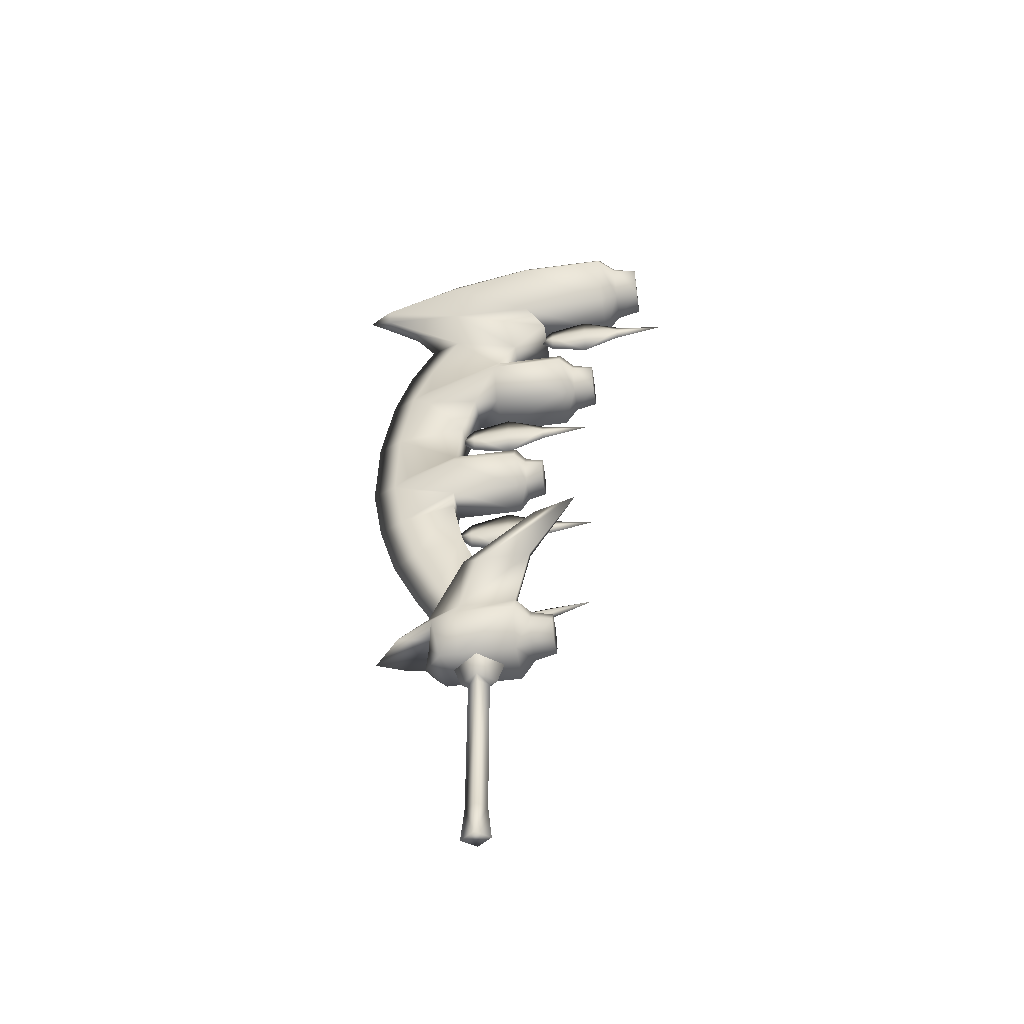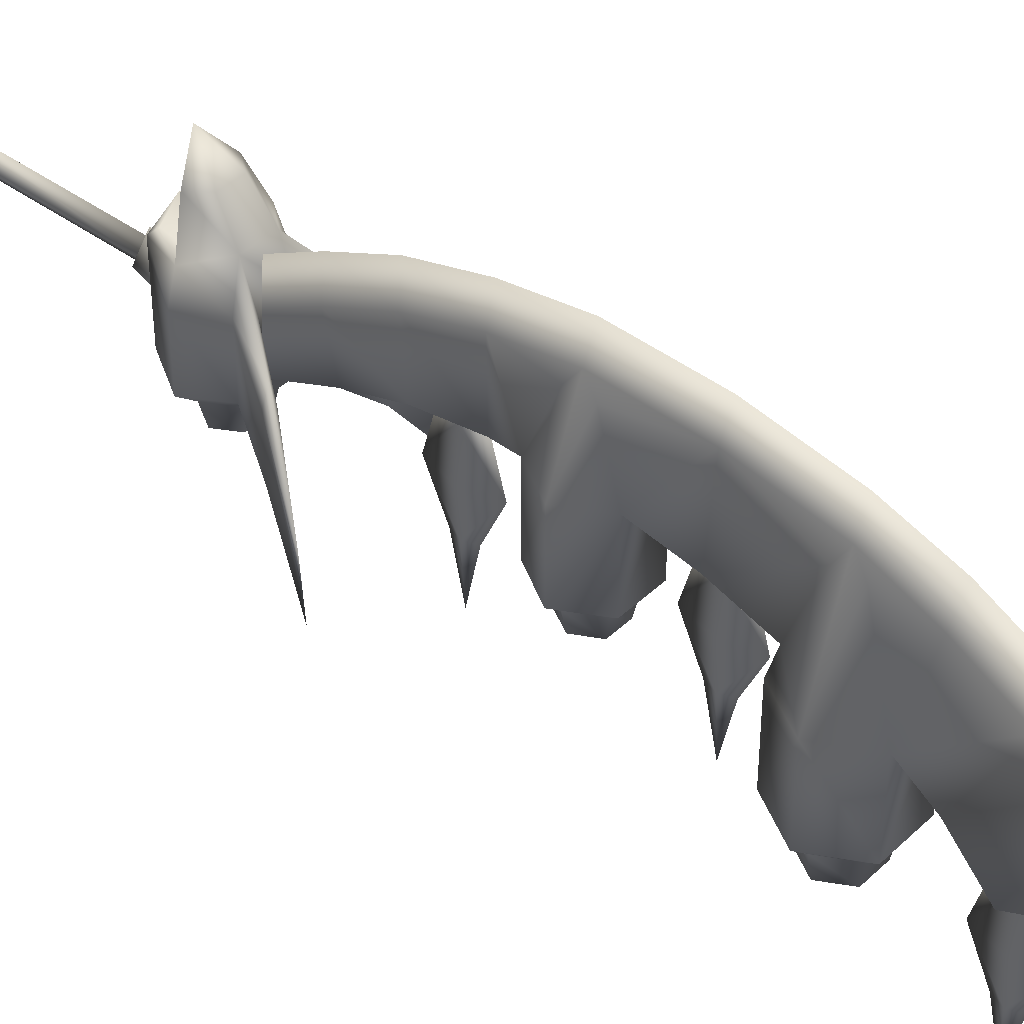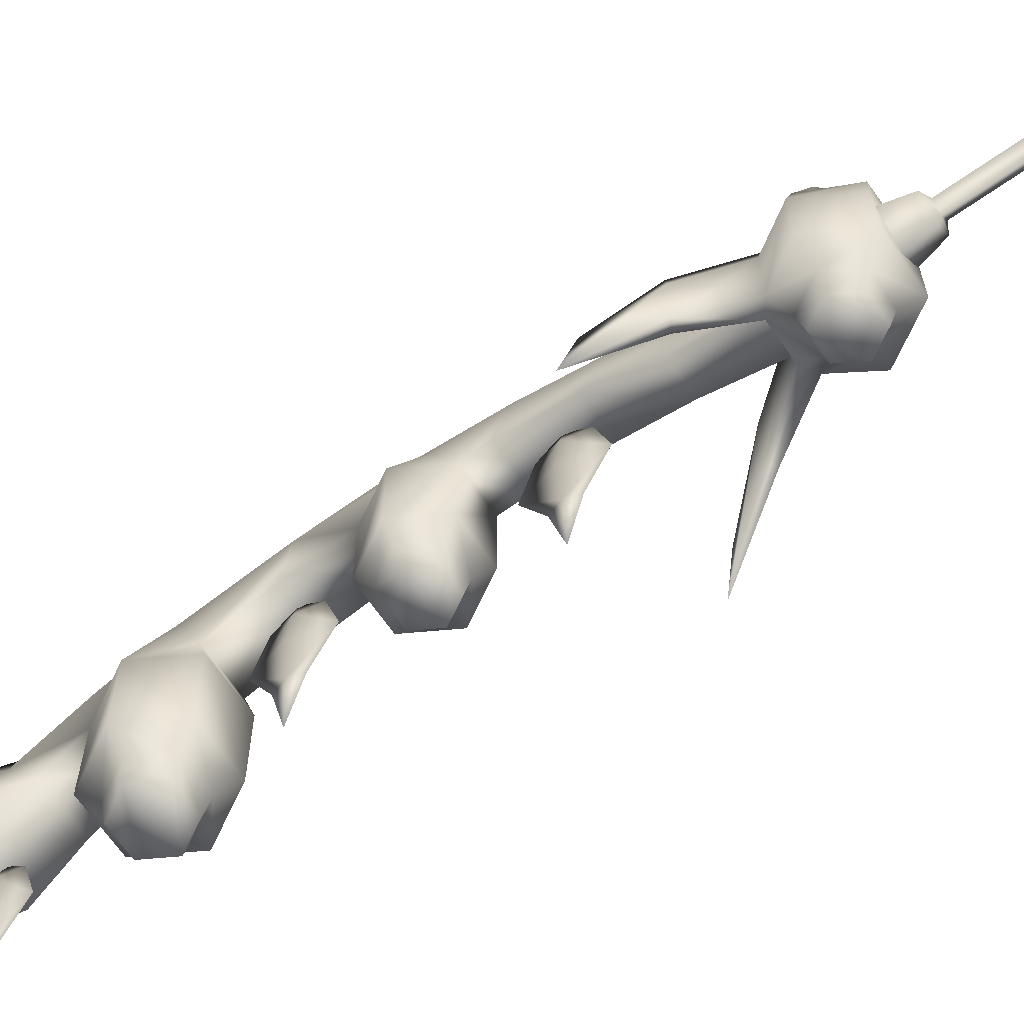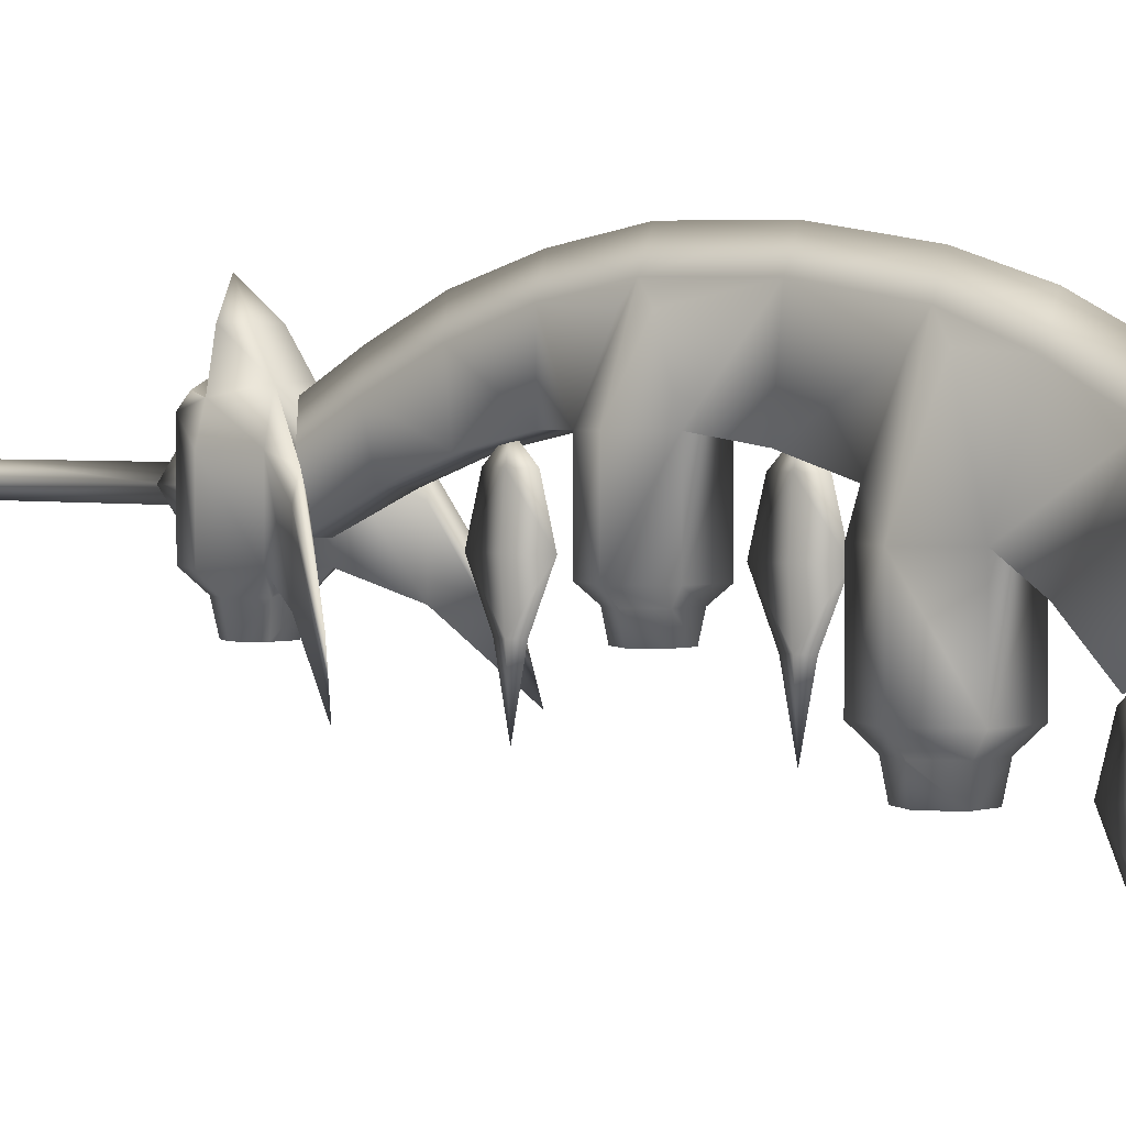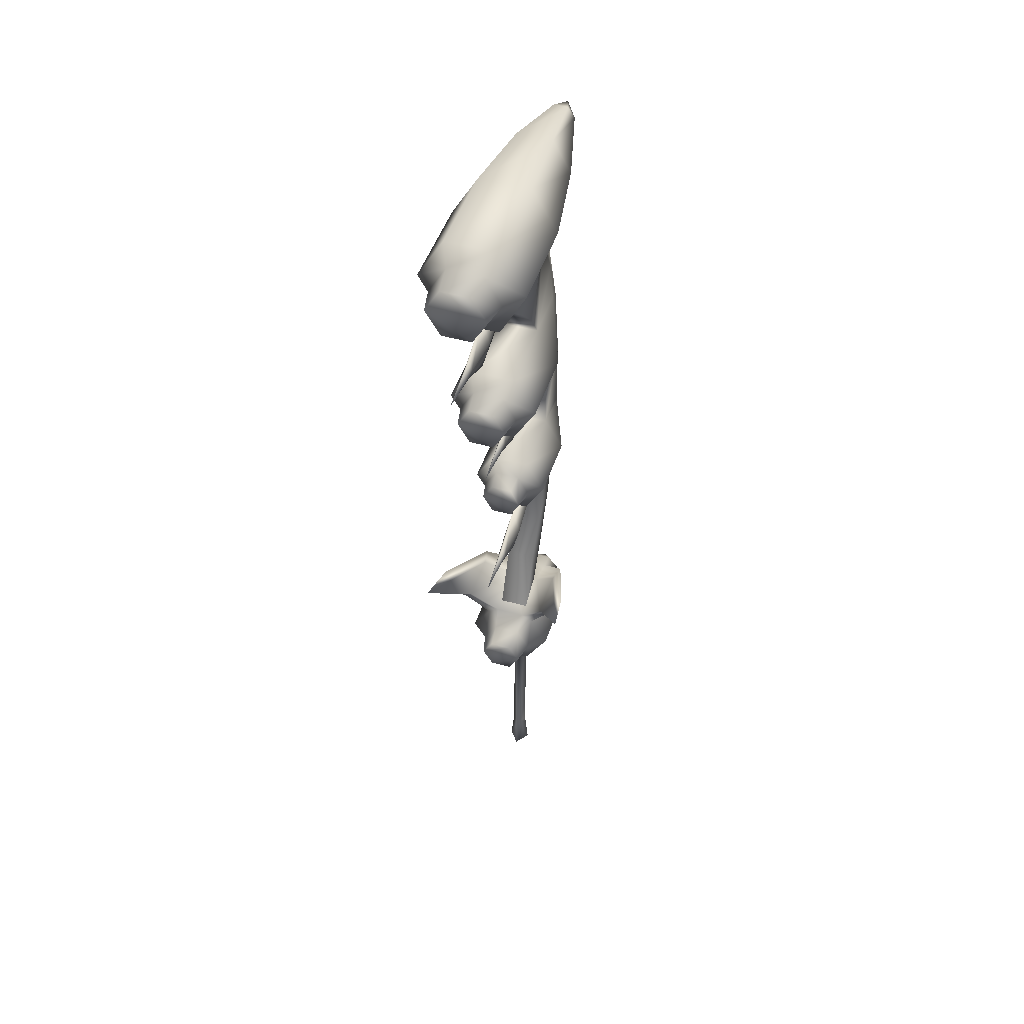
<metadata>
{"format":"obj","ext":"obj","renderer":"f3d","projection":"perspective","resolution":1024,"background":"white","views":[{"elev":-50.5,"azim":98.5,"up":"+Y"},{"elev":41.7,"azim":131.5,"up":"+Z"},{"elev":-67.4,"azim":-54.9,"up":"+Z"},{"elev":2.4,"azim":131.4,"up":"+Z"},{"elev":47.1,"azim":-162.3,"up":"+Y"}]}
</metadata>
<code>
o MDL_w22sw14_bod00
v -0.0295 1.08 0.1901
v 0 1.06 0.26
v 0 0.91 0.1901
v -0.0295 1.24 0.2401
v -0.0295 0.9298 0.1198
v 0 0.7848 0.1208
v -0.0295 1.86 0.2299
v 0 2.02 0.2498
v -0.0295 2.01 0.1703
v 0 1.86 0.3002
v -0.0295 1.64 0.2648
v 0 1.64 0.3352
v -0.0295 1.41 0.2702
v 0 1.41 0.34
v 0 1.23 0.3099
v -0.0397 0.809 -0.0698
v 0.0397 0.9701 0
v 0.0397 0.809 -0.0698
v -0.0397 0.9701 0
v -0.0446 1.11 0.05
v 0.05 1.26 0.08
v 0.0451 1.11 0.05
v -0.05 1.26 0.08
v -0.0505 1.322 0.08
v -0.0295 0.809 0.05
v -0.0295 2.16 0.0902
v -0.0596 2.05 -0.1096
v -0.0499 2.3 0.0999
v -0.0596 1.964 -0.05
v -0.0349 1.89 0.1799
v -0.0698 2.26 -0.1499
v 0.0698 2.26 -0.1499
v 0.065 2.15 -0.2095
v -0.065 2.15 -0.2095
v 0.0602 2.05 -0.1096
v -0.0199 2.36 0.34
v 0 2.16 0.1799
v 0 2.312 0.2798
v 0.0301 0.9298 0.1198
v 0.0301 0.809 0.05
v 0.0301 2.01 0.1703
v 0.0301 1.86 0.2299
v 0.0301 1.64 0.2648
v 0.0301 1.41 0.2702
v 0.0301 1.24 0.2401
v 0.0301 1.08 0.1901
v 0.05 2.3 0.0999
v 0.0301 2.16 0.0902
v 0.0199 2.36 0.34
v 0.0199 2.42 0.34
v -0.0199 2.42 0.34
v 0 2.39 0.4098
v 0.0397 2.459 -0.5296
v -0.0795 2.39 -0.5296
v -0.0397 2.459 -0.5296
v 0.08 2.39 -0.5296
v 0.0397 2.39 0.34
v -0.0397 2.321 -0.5296
v 0.0397 2.321 -0.5296
v 0.0698 2.51 -0.4098
v 0.1402 2.39 -0.1499
v 0.1402 2.39 -0.4098
v 0.0698 2.51 -0.1499
v -0.0698 2.51 -0.1499
v -0.0698 2.51 -0.4098
v -0.1396 2.39 -0.1499
v -0.1396 2.39 -0.4098
v -0.0698 2.26 -0.4098
v 0.05 2.48 0.0999
v 0.0999 2.39 0.0999
v -0.0499 2.48 0.0999
v -0.0397 2.39 0.34
v -0.0999 2.39 0.0999
v 0.0945 2.39 -0.4598
v 0.0473 2.472 -0.4598
v -0.0467 2.472 -0.4598
v -0.094 2.39 -0.4598
v -0.0467 2.309 -0.4598
v 0.0473 2.309 -0.4598
v 0.0698 2.26 -0.4098
v -0.0333 1.802 -0.3599
v 0.0666 1.86 -0.3599
v 0.0333 1.802 -0.3599
v -0.0666 1.86 -0.3599
v 0.0333 1.918 -0.3599
v -0.0333 1.918 -0.3599
v -0.0596 1.756 -0.26
v -0.1198 1.86 -0.05
v -0.1198 1.86 -0.26
v -0.0596 1.756 -0.05
v 0.0602 1.756 -0.26
v 0.0602 1.756 -0.05
v 0.1198 1.86 -0.05
v 0.1198 1.86 -0.26
v 0.0602 1.964 -0.26
v 0.0602 1.964 -0.05
v -0.0349 1.83 0.1799
v -0.0548 1.775 0.0199
v 0.0548 1.775 0.0199
v -0.0784 1.86 -0.2997
v -0.0392 1.792 -0.2997
v 0.0392 1.792 -0.2997
v 0.0784 1.86 -0.2997
v 0.0392 1.928 -0.2997
v -0.0392 1.928 -0.2997
v -0.0596 1.964 -0.26
v 0.0349 1.89 0.1799
v 0.0285 1.459 -0.1896
v -0.0499 1.41 -0.1896
v -0.0279 1.459 -0.1896
v 0.0564 1.41 -0.1896
v -0.0279 1.361 -0.1896
v 0.0285 1.361 -0.1896
v 0.1021 1.41 -0.1096
v 0.1021 1.41 0.08
v 0.051 1.498 0.08
v 0.051 1.322 -0.1096
v 0.051 1.498 -0.1096
v -0.0505 1.498 0.08
v -0.0505 1.498 -0.1096
v -0.1015 1.41 0.08
v -0.1015 1.41 -0.1096
v 0.0355 1.44 0.2299
v -0.0349 1.38 0.2299
v -0.0349 1.44 0.2299
v 0.0666 1.41 -0.1396
v 0.0333 1.468 -0.1396
v 0.0333 1.352 -0.1396
v -0.0333 1.468 -0.1396
v -0.0666 1.41 -0.1396
v -0.0333 1.352 -0.1396
v -0.0505 1.322 -0.1096
v 0.051 1.322 0.08
v 0.0349 1.38 0.2299
v 0.0349 1.83 0.1799
v 0.0532 1.64 0.0602
v -0.0526 1.64 0.0602
v 0.0548 0.6108 0
v 0.0397 0.5501 0
v 0 0.5501 0.05
v 0 0.5501 -0.05
v 0 0.6108 -0.0698
v -0.0548 0.6108 0
v 0 0.6108 0.0698
v -0.0397 0.5501 0
v -0.0295 0.0103 0
v 0.0301 0.0103 0
v 0 0.0103 0.0397
v 0 0.0103 -0.0397
v 0 0.1102 0.0301
v 0.0199 0.1102 0
v 0.0199 0.5399 0
v 0 0.5399 0.0301
v -0.0199 0.1102 0
v 0 0.1102 -0.0295
v 0 0.5399 -0.0295
v -0.0199 0.5399 0
v -0.0596 0.6103 0.0999
v -0.1198 0.7102 0.05
v -0.0596 0.6103 0.05
v -0.0999 0.7102 0.1198
v -0.0596 0.6398 0.13
v 0 0.6199 0.1499
v 0 0.7 0.0397
v 0.0602 0.6103 0.0999
v 0.0602 0.6103 0.05
v 0.0999 0.7102 0.1198
v 0.1198 0.7102 0.05
v 0.0602 0.6398 0.13
v 0.1198 0.7102 -0.1096
v -0.0285 0.758 -0.2095
v 0.0575 0.7102 -0.2095
v -0.0575 0.7102 -0.2095
v 0.029 0.758 -0.2095
v -0.0596 0.6103 -0.1096
v 0.0602 0.6103 -0.1096
v -0.1198 0.7102 -0.1096
v 0 0.7402 0.1402
v 0.029 0.6618 -0.2095
v -0.0285 0.6618 -0.2095
v 0.0397 0.78 0.1402
v 0.0602 0.6898 0.2202
v 0.0698 0.7902 0.05
v 0.0301 0.73 0.2202
v -0.0596 0.6898 0.2202
v -0.0295 0.73 0.2202
v 0 0.6602 0.29
v -0.0397 0.78 0.1402
v -0.0698 0.7902 0.05
v -0.0698 0.7902 -0.1096
v -0.036 0.65 -0.1499
v 0.036 0.65 -0.1499
v -0.072 0.7102 -0.1499
v -0.0397 0.8101 -0.1096
v 0.036 0.7698 -0.1499
v -0.036 0.7698 -0.1499
v 0.0397 0.8101 -0.1096
v 0.072 0.7102 -0.1499
v 0.0698 0.7902 -0.1096
v -0.0397 0.8101 0.05
v 0.0397 0.8101 0.05
v 0.123 0.9121 0.0301
v 0.1869 1.02 -0.1799
v 0.1128 0.917 -0.0199
v 0.1332 0.9062 -0.0199
v 0.203 1.047 -0.2997
v 0.1332 0.9062 -0.1595
v 0.1128 0.917 -0.1595
v -0.1869 1.02 -0.1799
v -0.1128 0.917 -0.0199
v -0.123 0.9121 0.0301
v -0.2025 1.047 -0.2997
v -0.1327 0.9062 -0.0199
v -0.1327 0.9062 -0.1595
v -0.1128 0.917 -0.1595
v -0.0097 2.15 -0.2299
v 0 2.2 -0.2299
v 0 2.15 -0.1799
v 0 2.23 -0.34
v -0.0199 2.15 -0.34
v -0.0097 2.15 -0.4496
v 0 2.1 -0.2299
v 0.0102 2.15 -0.2299
v 0 2.12 -0.4496
v 0 2.15 -0.5897
v 0 2.07 -0.34
v 0 2.18 -0.4496
v 0.0102 2.15 -0.4496
v 0.0199 2.15 -0.34
v -0.0097 1.64 0.0301
v 0 1.69 0.0301
v 0 1.64 0.08
v 0 1.72 -0.0795
v -0.0199 1.64 -0.0795
v -0.0097 1.64 -0.1896
v 0 1.59 0.0301
v 0.0102 1.64 0.0301
v 0 1.61 -0.1896
v 0 1.64 -0.3298
v 0 1.56 -0.0795
v 0 1.67 -0.1896
v 0.0102 1.64 -0.1896
v 0.0199 1.64 -0.0795
v -0.0097 1.17 0.0301
v 0 1.22 0.0301
v 0 1.17 0.08
v 0 1.25 -0.0795
v -0.0199 1.17 -0.0795
v -0.0097 1.17 -0.1896
v 0 1.12 0.0301
v 0.0102 1.17 0.0301
v 0 1.14 -0.1896
v 0 1.17 -0.3298
v 0 1.09 -0.0795
v 0 1.2 -0.1896
v 0.0102 1.17 -0.1896
v 0.0199 1.17 -0.0795
f 1 3 2
f 2 4 1
f 3 1 5
f 5 6 3
f 7 8 9
f 8 7 10
f 11 10 7
f 10 11 12
f 13 12 11
f 12 13 14
f 15 14 13
f 4 2 15
f 15 13 4
f 16 17 18
f 17 16 19
f 20 21 22
f 21 20 23
f 1 23 20
f 20 5 1
f 23 1 4
f 4 24 23
f 5 20 19
f 19 25 5
f 26 28 27
f 27 29 26
f 9 26 29
f 29 30 9
f 7 9 30
f 31 32 33
f 33 34 31
f 34 35 27
f 35 34 33
f 36 28 26
f 28 31 34
f 37 38 26
f 6 39 3
f 39 6 40
f 8 42 41
f 41 37 8
f 42 8 10
f 10 43 42
f 43 10 12
f 12 44 43
f 2 45 15
f 45 2 46
f 3 46 2
f 46 3 39
f 46 21 45
f 21 46 22
f 39 22 46
f 22 39 17
f 40 17 39
f 17 40 18
f 47 35 33
f 35 47 48
f 49 48 47
f 47 33 32
f 37 48 38
f 26 38 36
f 38 48 49
f 49 36 38
f 50 51 52
f 53 54 55
f 54 53 56
f 52 49 57
f 57 50 52
f 58 56 59
f 56 58 54
f 60 61 62
f 61 60 63
f 64 63 60
f 64 60 65
f 65 66 64
f 66 65 67
f 67 68 66
f 31 66 68
f 68 32 31
f 69 57 70
f 70 63 69
f 69 50 57
f 69 51 50
f 51 69 71
f 63 71 69
f 71 63 64
f 71 72 51
f 72 71 73
f 64 73 71
f 73 64 66
f 74 53 75
f 53 74 56
f 59 56 74
f 53 76 75
f 76 53 55
f 55 77 76
f 77 55 54
f 70 61 63
f 67 76 77
f 77 78 67
f 68 67 78
f 67 65 76
f 75 65 60
f 65 75 76
f 62 75 60
f 75 62 74
f 79 74 62
f 32 68 80
f 80 61 32
f 80 62 61
f 28 72 73
f 73 31 28
f 72 28 36
f 36 52 72
f 47 57 49
f 57 47 70
f 32 70 47
f 70 32 61
f 77 58 78
f 58 77 54
f 78 59 79
f 59 78 58
f 74 79 59
f 73 66 31
f 62 80 79
f 68 79 80
f 79 68 78
f 51 72 52
f 52 36 49
f 81 82 83
f 82 81 84
f 85 84 86
f 84 85 82
f 87 88 89
f 88 87 90
f 91 90 87
f 90 91 92
f 93 92 91
f 93 91 94
f 94 95 93
f 96 93 95
f 95 29 96
f 88 97 7
f 7 30 88
f 29 88 30
f 88 98 97
f 98 88 90
f 99 92 93
f 100 81 101
f 81 100 84
f 86 84 100
f 101 83 102
f 83 101 81
f 83 103 102
f 103 83 82
f 94 102 103
f 103 104 94
f 95 94 104
f 94 91 102
f 87 102 91
f 102 87 101
f 89 101 87
f 101 89 100
f 105 100 89
f 29 95 106
f 106 88 29
f 106 89 88
f 107 93 96
f 93 107 42
f 103 85 104
f 85 103 82
f 85 105 104
f 105 85 86
f 100 105 86
f 89 106 105
f 104 106 95
f 106 104 105
f 108 109 110
f 109 108 111
f 112 111 113
f 111 112 109
f 114 116 115
f 115 117 114
f 116 114 118
f 118 119 116
f 119 118 120
f 120 121 119
f 121 120 122
f 122 24 121
f 123 115 116
f 115 123 44
f 13 119 121
f 121 124 13
f 13 125 119
f 126 108 127
f 108 126 111
f 128 111 126
f 111 128 113
f 127 110 129
f 110 127 108
f 129 109 130
f 109 129 110
f 122 129 130
f 130 131 122
f 132 122 131
f 122 120 129
f 118 129 120
f 129 118 127
f 114 127 118
f 127 114 126
f 128 126 114
f 24 122 132
f 132 133 24
f 133 132 117
f 117 115 133
f 121 24 124
f 44 133 115
f 133 44 134
f 130 112 131
f 112 130 109
f 131 113 128
f 113 131 112
f 114 117 128
f 132 128 117
f 128 132 131
f 41 107 96
f 96 48 41
f 96 27 35
f 27 96 29
f 135 43 136
f 43 135 42
f 136 99 135
f 11 7 97
f 98 136 137
f 136 98 99
f 92 98 90
f 98 92 99
f 93 135 99
f 135 93 42
f 28 34 27
f 125 13 11
f 44 12 14
f 14 15 44
f 45 44 15
f 43 116 136
f 116 43 123
f 116 137 136
f 137 116 119
f 11 98 137
f 137 119 11
f 125 11 119
f 11 97 98
f 43 44 123
f 96 35 48
f 41 48 37
f 37 9 8
f 9 37 26
f 41 42 107
f 5 25 6
f 20 17 19
f 17 20 22
f 19 16 25
f 4 13 124
f 24 21 23
f 21 24 133
f 133 45 21
f 45 133 134
f 4 124 24
f 134 44 45
f 138 139 140
f 139 138 141
f 142 141 138
f 141 142 143
f 140 144 138
f 144 140 143
f 145 143 140
f 143 145 141
f 146 148 147
f 147 149 146
f 150 151 147
f 151 150 152
f 153 152 150
f 150 147 148
f 146 154 150
f 154 146 155
f 149 155 146
f 155 149 147
f 146 150 148
f 155 151 152
f 152 156 155
f 157 155 156
f 157 154 155
f 154 157 150
f 153 150 157
f 155 147 151
f 158 159 160
f 159 158 161
f 162 161 158
f 163 164 162
f 165 160 166
f 160 165 158
f 165 163 158
f 165 168 167
f 167 169 165
f 168 165 166
f 166 170 168
f 165 169 163
f 171 172 173
f 172 171 174
f 166 175 176
f 175 166 160
f 160 177 175
f 177 160 159
f 166 176 170
f 164 167 178
f 178 161 164
f 179 173 172
f 173 179 180
f 167 164 169
f 181 182 167
f 167 183 181
f 181 184 182
f 185 187 186
f 186 188 185
f 161 185 188
f 188 189 161
f 159 161 189
f 189 190 159
f 177 159 190
f 178 185 161
f 185 178 187
f 182 187 178
f 178 167 182
f 176 191 192
f 191 176 175
f 175 193 191
f 193 175 177
f 194 195 196
f 195 194 197
f 198 199 170
f 199 198 195
f 176 198 170
f 198 176 192
f 192 180 179
f 179 172 192
f 198 192 172
f 180 192 191
f 191 173 180
f 191 193 173
f 196 173 193
f 173 196 171
f 174 171 196
f 174 196 195
f 195 172 174
f 195 198 172
f 186 187 184
f 184 188 186
f 200 181 201
f 201 194 200
f 181 200 188
f 188 184 181
f 201 197 194
f 184 187 182
f 158 163 162
f 164 163 169
f 164 161 162
f 195 197 199
f 168 199 183
f 183 167 168
f 168 170 199
f 196 190 194
f 193 190 196
f 190 193 177
f 202 203 204
f 203 202 205
f 183 205 202
f 206 205 207
f 205 206 203
f 204 203 206
f 201 208 197
f 208 201 204
f 202 204 201
f 202 201 181
f 181 183 202
f 183 207 205
f 207 183 199
f 197 207 199
f 207 197 208
f 206 208 204
f 208 206 207
f 209 211 210
f 210 212 209
f 213 212 214
f 212 213 209
f 211 209 213
f 200 215 210
f 210 211 200
f 188 200 211
f 211 189 188
f 200 194 215
f 189 211 213
f 213 214 189
f 190 189 214
f 214 194 190
f 194 214 215
f 212 215 214
f 210 215 212
f 139 152 153
f 153 140 139
f 156 152 139
f 139 141 156
f 145 157 156
f 156 141 145
f 153 157 145
f 145 140 153
f 216 218 217
f 217 219 216
f 220 216 219
f 219 221 220
f 218 216 222
f 222 223 218
f 221 225 224
f 224 226 221
f 220 221 226
f 226 216 220
f 225 221 227
f 227 228 225
f 219 227 221
f 226 222 216
f 217 218 223
f 223 219 217
f 224 225 228
f 228 226 224
f 219 223 229
f 229 228 219
f 227 219 228
f 223 226 229
f 226 223 222
f 228 229 226
f 230 232 231
f 231 233 230
f 234 230 233
f 233 235 234
f 232 230 236
f 236 237 232
f 235 239 238
f 238 240 235
f 234 235 240
f 240 230 234
f 239 235 241
f 241 242 239
f 233 241 235
f 240 236 230
f 231 232 237
f 237 233 231
f 238 239 242
f 242 240 238
f 233 237 243
f 243 242 233
f 241 233 242
f 237 240 243
f 240 237 236
f 242 243 240
f 244 246 245
f 245 247 244
f 248 244 247
f 247 249 248
f 246 244 250
f 250 251 246
f 249 253 252
f 252 254 249
f 248 249 254
f 254 244 248
f 253 249 255
f 255 256 253
f 247 255 249
f 254 250 244
f 245 246 251
f 251 247 245
f 252 253 256
f 256 254 252
f 247 251 257
f 257 256 247
f 255 247 256
f 251 254 257
f 254 251 250
f 256 257 254

</code>
